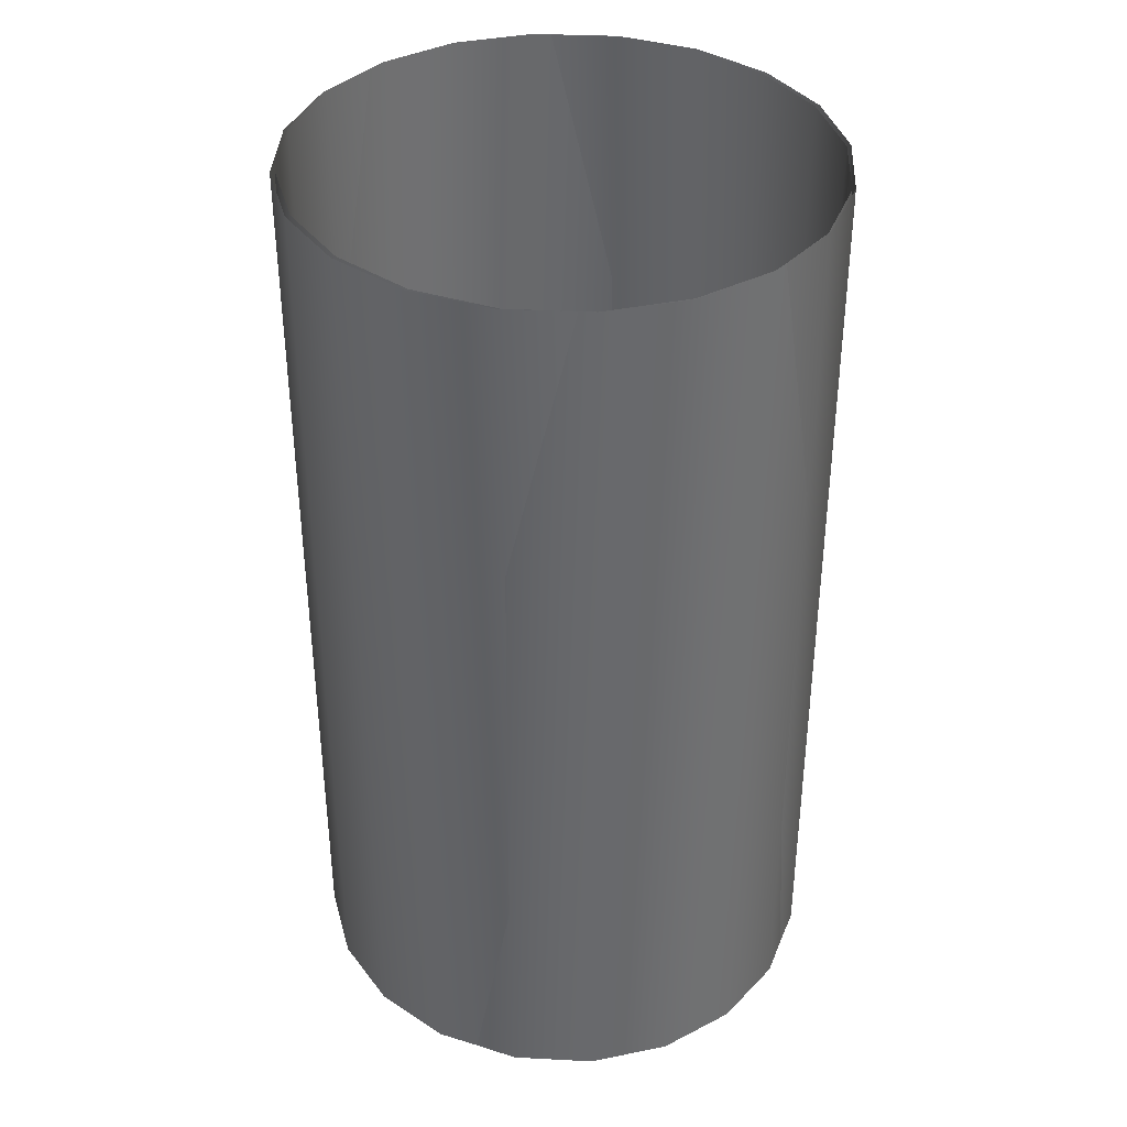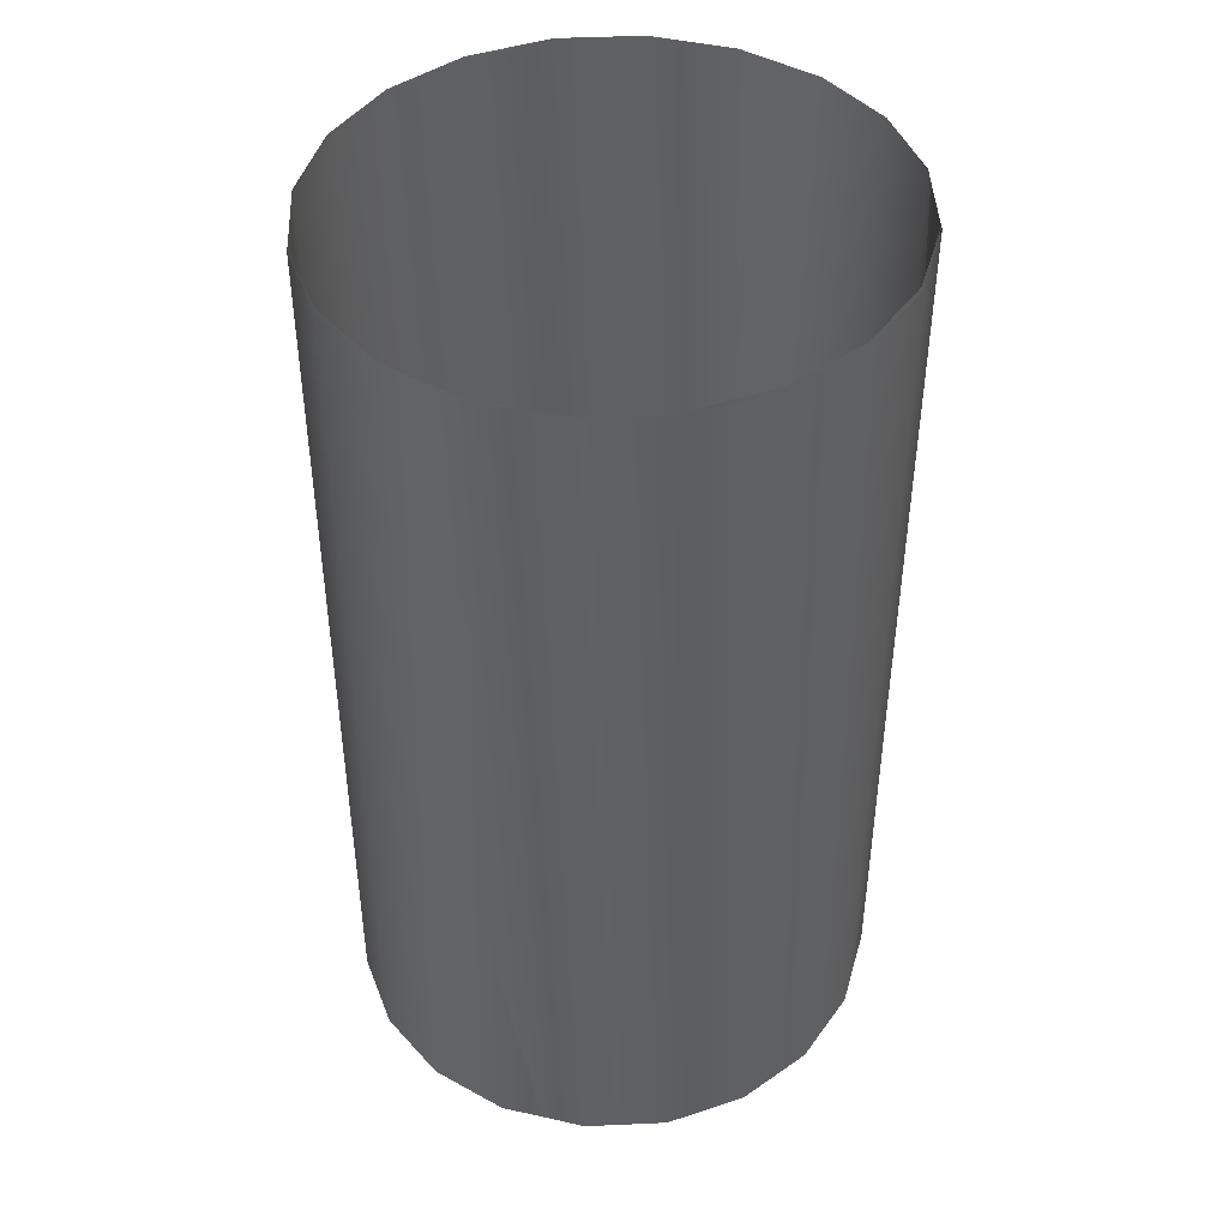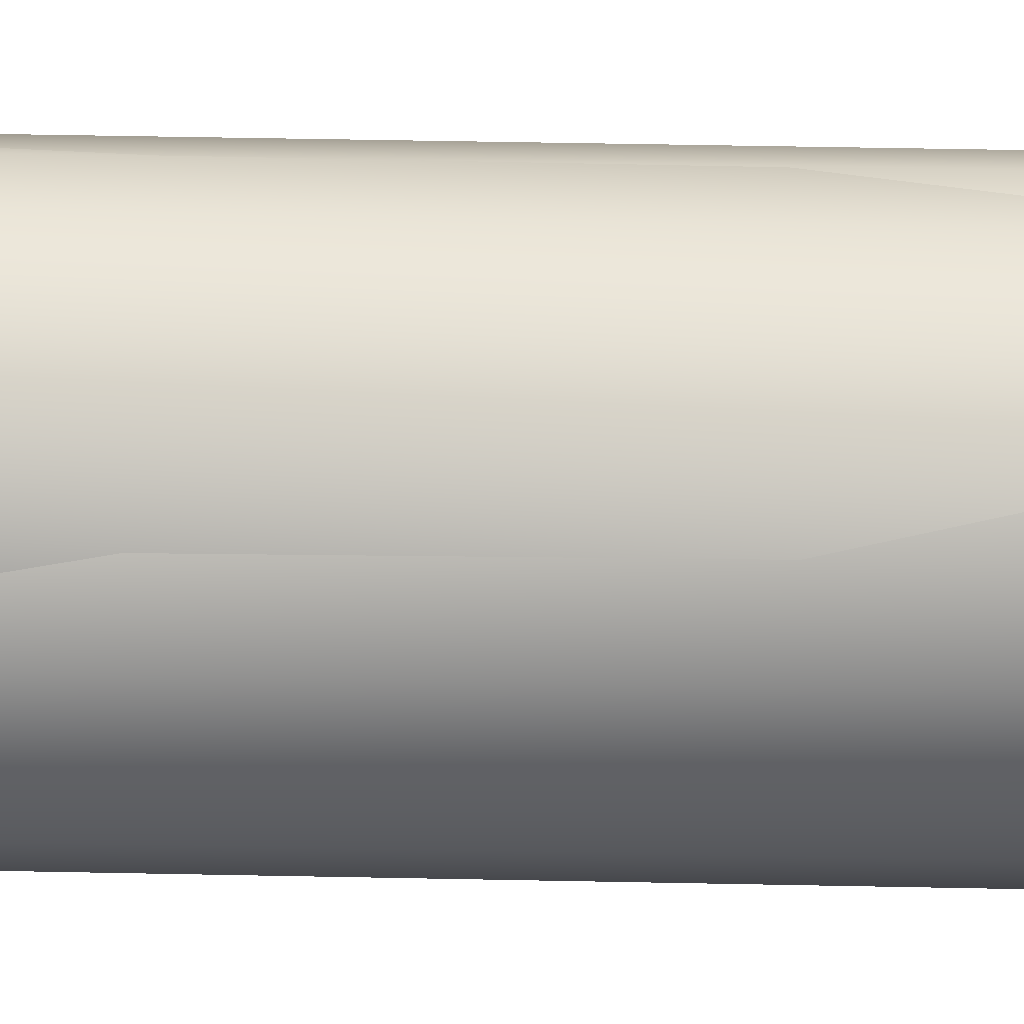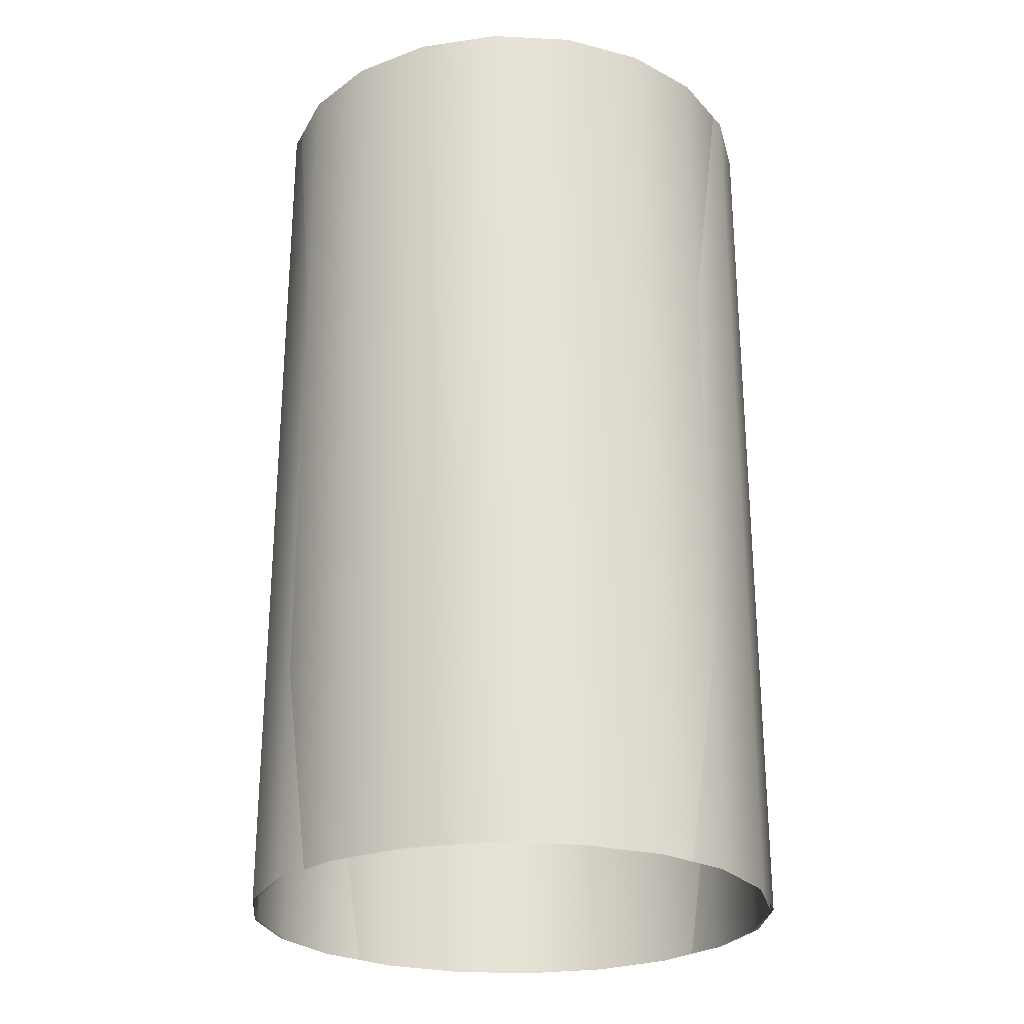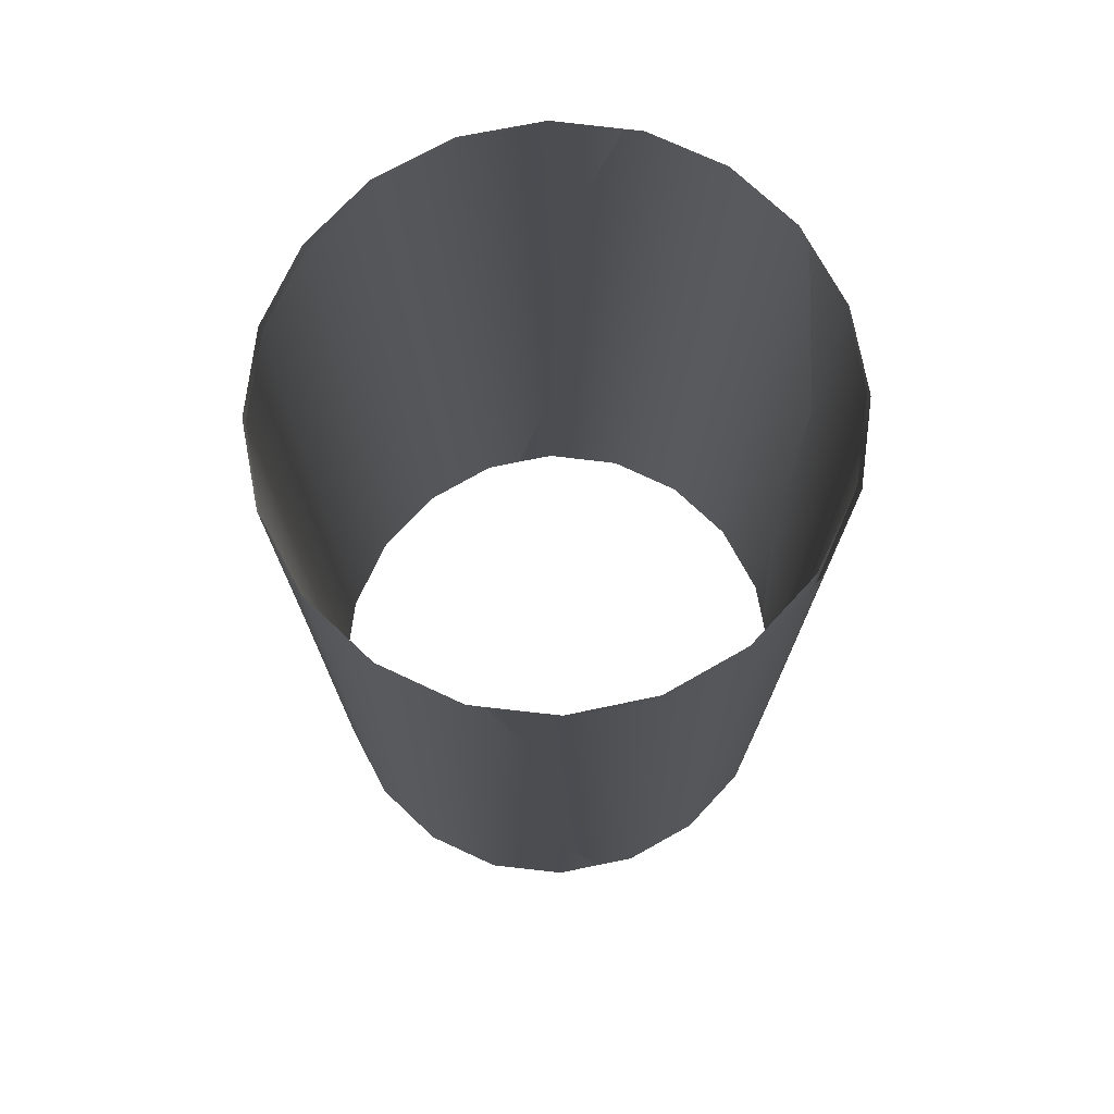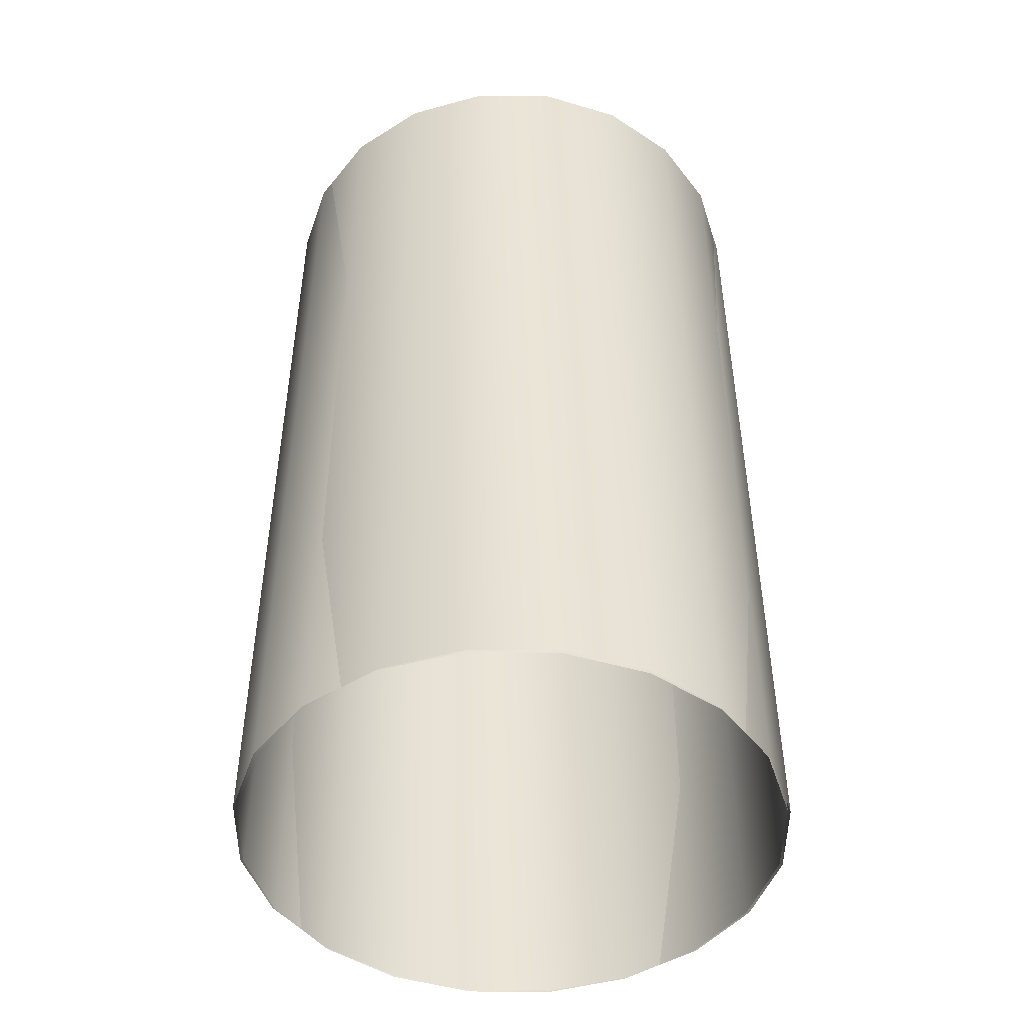
<metadata>
{"format":"obj","ext":"obj","renderer":"f3d","projection":"perspective","resolution":1024,"background":"white","views":[{"elev":37.8,"azim":156.1,"up":"+Y"},{"elev":44.8,"azim":60.2,"up":"+Y"},{"elev":60.8,"azim":91.1,"up":"+Z"},{"elev":-25.7,"azim":-85.6,"up":"+Y"},{"elev":74.2,"azim":34.1,"up":"+Y"},{"elev":-47.4,"azim":80.4,"up":"+Y"}]}
</metadata>
<code>
g default
v 20.03 4.532 -0.2773
v 19.05 4.532 -6.658
v 16.21 4.532 -12.41
v 11.78 4.532 -16.98
v 6.204 4.532 -19.91
v 0.02247 4.532 -20.92
v -6.159 4.532 -19.91
v -11.74 4.532 -16.98
v -16.16 4.532 -12.41
v -19 4.532 -6.658
v -19.98 4.532 -0.2773
v -19 4.532 6.103
v -16.16 4.532 11.86
v -11.74 4.532 16.43
v -6.159 4.532 19.36
v 0.02247 4.532 20.37
v 6.204 4.532 19.36
v 11.78 4.532 16.43
v 16.21 4.532 11.86
v 19.05 4.532 6.103
v 19.87 75.54 -0.2773
v 18.9 75.54 -6.609
v 16.08 75.54 -12.32
v 11.69 75.54 -16.85
v 6.157 75.54 -19.76
v 0.02247 75.54 -20.77
v -6.112 75.54 -19.76
v -11.65 75.54 -16.85
v -16.04 75.54 -12.32
v -18.86 75.54 -6.609
v -19.83 75.54 -0.2773
v -18.86 75.54 6.054
v -16.04 75.54 11.77
v -11.65 75.54 16.3
v -6.112 75.54 19.21
v 0.02247 75.54 20.21
v 6.157 75.54 19.21
v 11.69 75.54 16.3
v 16.08 75.54 11.77
v 18.9 75.54 6.054
v 20.26 75.54 -0.2773
v 19.27 75.54 -6.584
v 16.39 75.54 -12.27
v 11.92 75.54 -16.79
v 6.276 75.54 -19.69
v 0.02247 75.54 -20.69
v -6.231 75.54 -19.69
v -11.87 75.54 -16.79
v -16.35 75.54 -12.27
v -19.22 75.54 -6.584
v -20.21 75.54 -0.2773
v -19.22 75.54 6.03
v -16.35 75.54 11.72
v -11.87 75.54 16.23
v -6.231 75.54 19.13
v 0.02247 75.54 20.13
v 6.276 75.54 19.13
v 11.92 75.54 16.23
v 16.39 75.54 11.72
v 19.27 75.54 6.03
v 20.26 4.532 -0.2773
v 19.27 4.532 -6.584
v 16.39 4.532 -12.27
v 11.92 4.532 -16.79
v 6.276 4.532 -19.69
v 0.02247 4.532 -20.69
v -6.231 4.532 -19.69
v -11.87 4.532 -16.79
v -16.35 4.532 -12.27
v -19.22 4.532 -6.584
v -20.21 4.532 -0.2773
v -19.22 4.532 6.03
v -16.35 4.532 11.72
v -11.87 4.532 16.23
v -6.231 4.532 19.13
v 0.02247 4.532 20.13
v 6.276 4.532 19.13
v 11.92 4.532 16.23
v 16.39 4.532 11.72
v 19.27 4.532 6.03
g pPipe1
f 2 1 22
f 22 1 21
f 3 2 23
f 23 2 22
f 4 3 24
f 24 3 23
f 5 4 25
f 25 4 24
f 6 5 26
f 26 5 25
f 7 6 27
f 27 6 26
f 8 7 28
f 28 7 27
f 9 8 29
f 29 8 28
f 10 9 30
f 30 9 29
f 11 10 31
f 31 10 30
f 12 11 32
f 32 11 31
f 13 12 33
f 33 12 32
f 14 13 34
f 34 13 33
f 15 14 35
f 35 14 34
f 16 15 36
f 36 15 35
f 17 16 37
f 37 16 36
f 18 17 38
f 38 17 37
f 19 18 39
f 39 18 38
f 20 19 40
f 40 19 39
f 1 20 21
f 21 20 40
f 42 41 62
f 62 41 61
f 43 42 63
f 63 42 62
f 44 43 64
f 64 43 63
f 45 44 65
f 65 44 64
f 46 45 66
f 66 45 65
f 47 46 67
f 67 46 66
f 48 47 68
f 68 47 67
f 49 48 69
f 69 48 68
f 50 49 70
f 70 49 69
f 51 50 71
f 71 50 70
f 52 51 72
f 72 51 71
f 53 52 73
f 73 52 72
f 54 53 74
f 74 53 73
f 55 54 75
f 75 54 74
f 56 55 76
f 76 55 75
f 57 56 77
f 77 56 76
f 58 57 78
f 78 57 77
f 59 58 79
f 79 58 78
f 60 59 80
f 80 59 79
f 41 60 61
f 61 60 80

</code>
